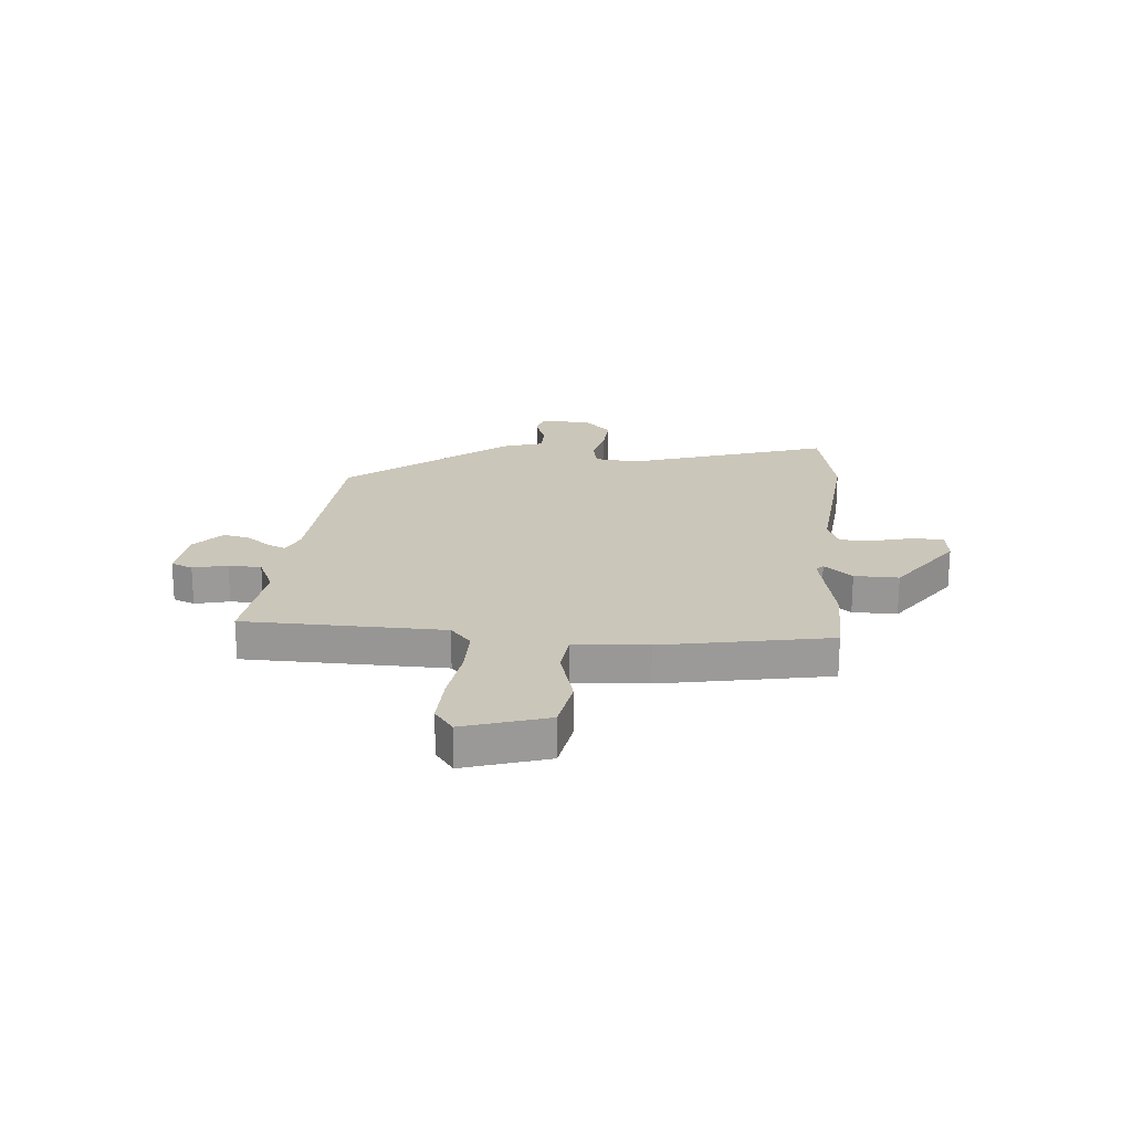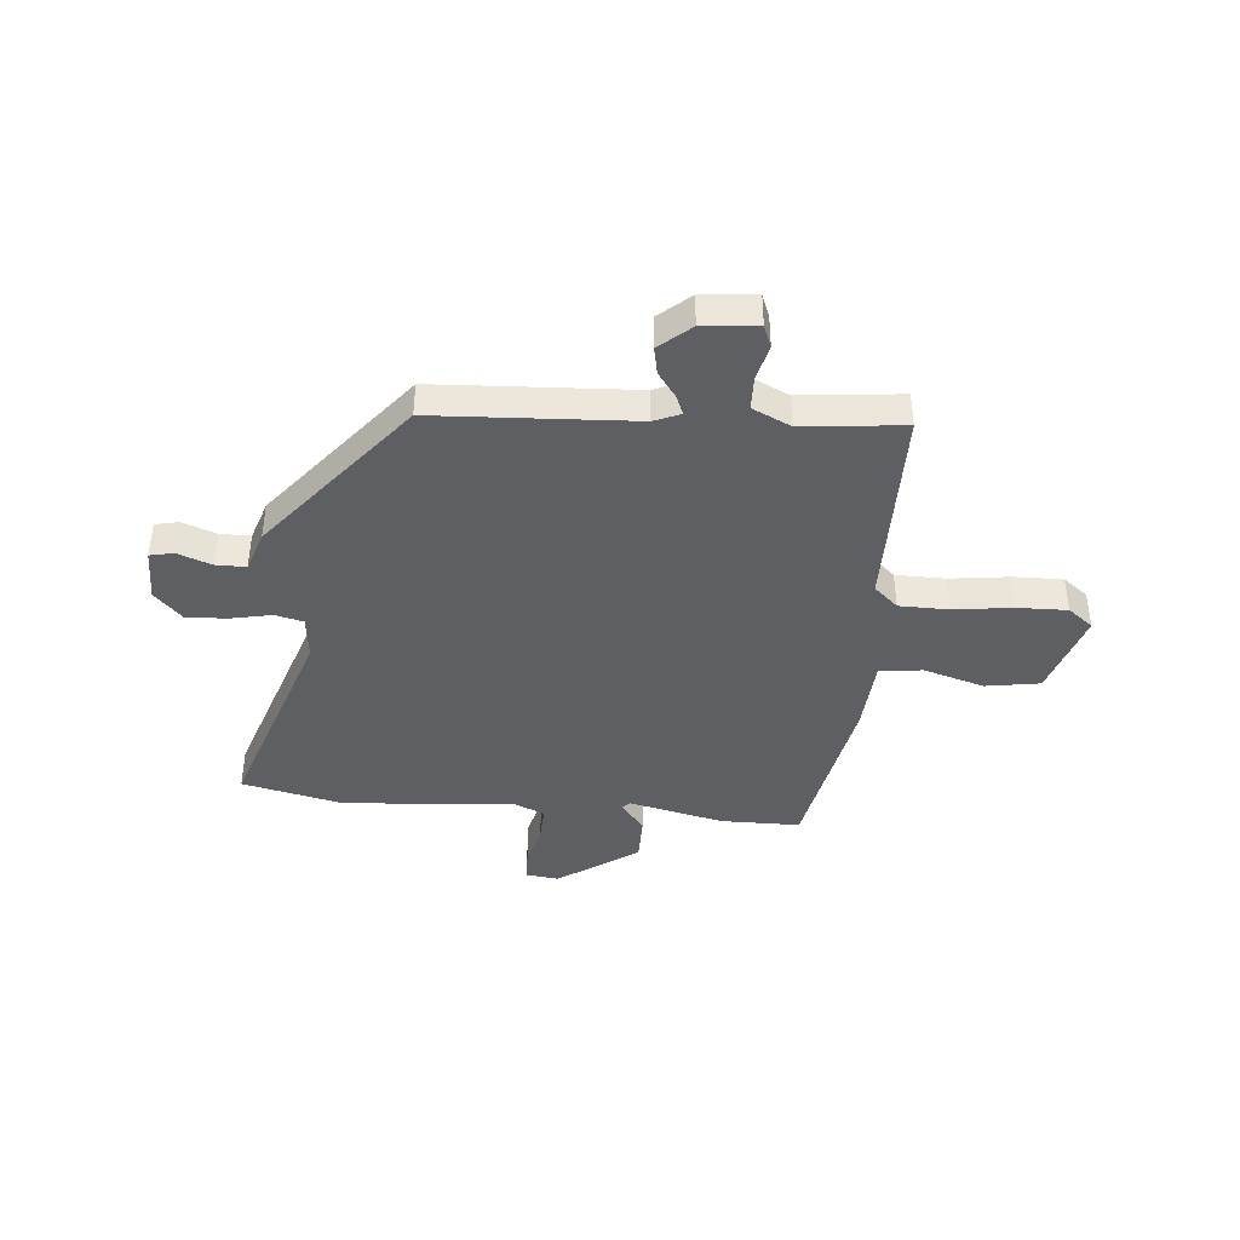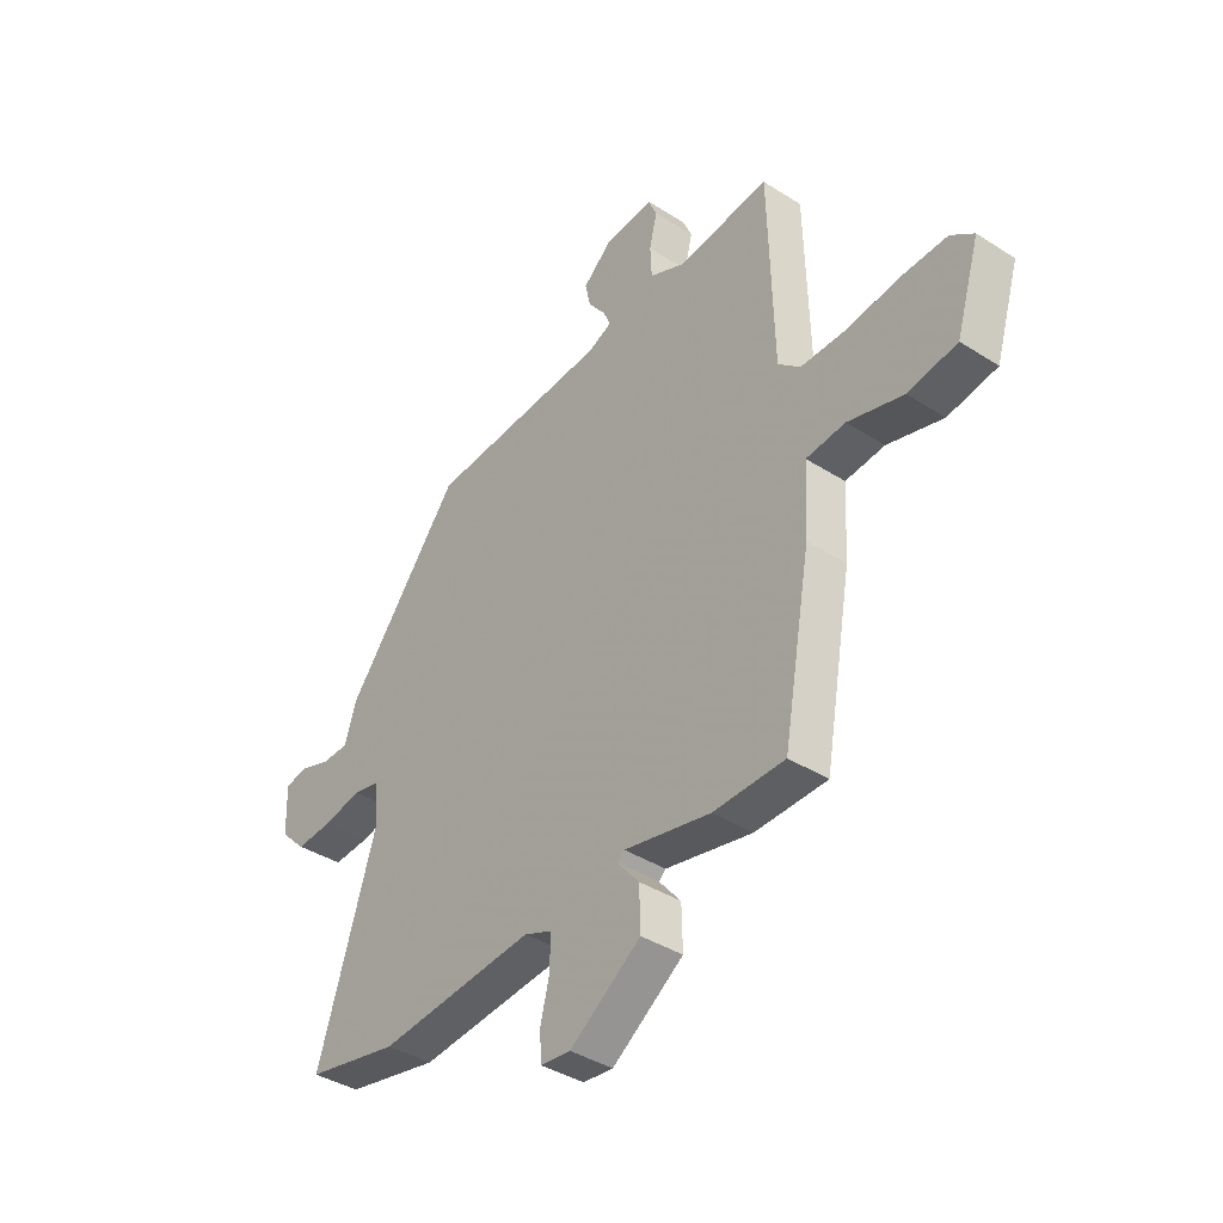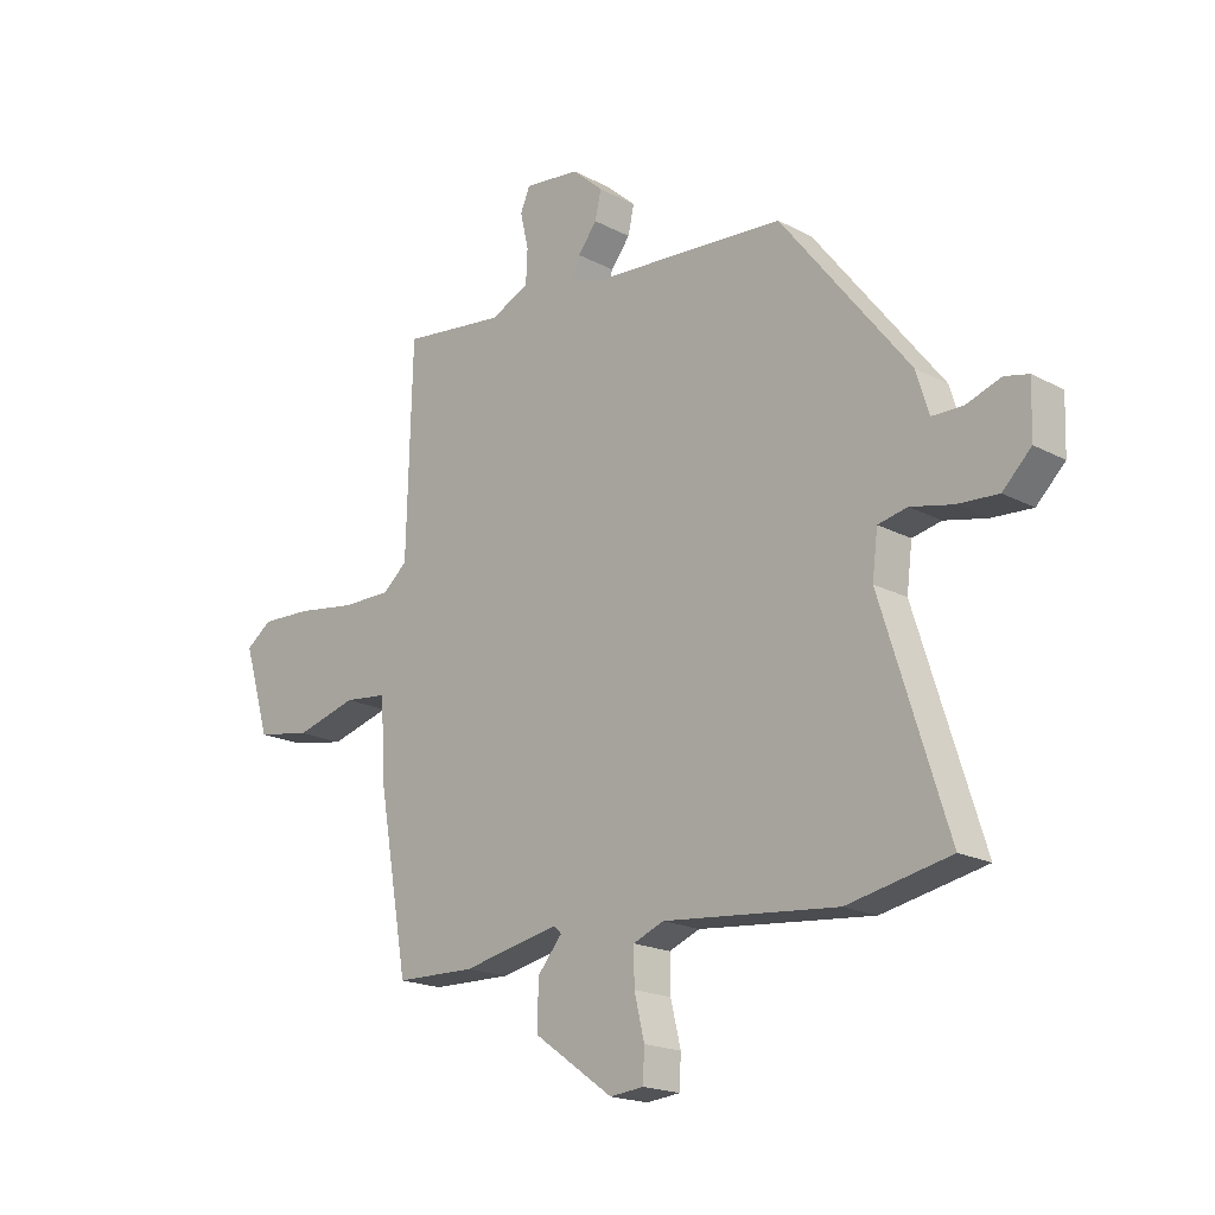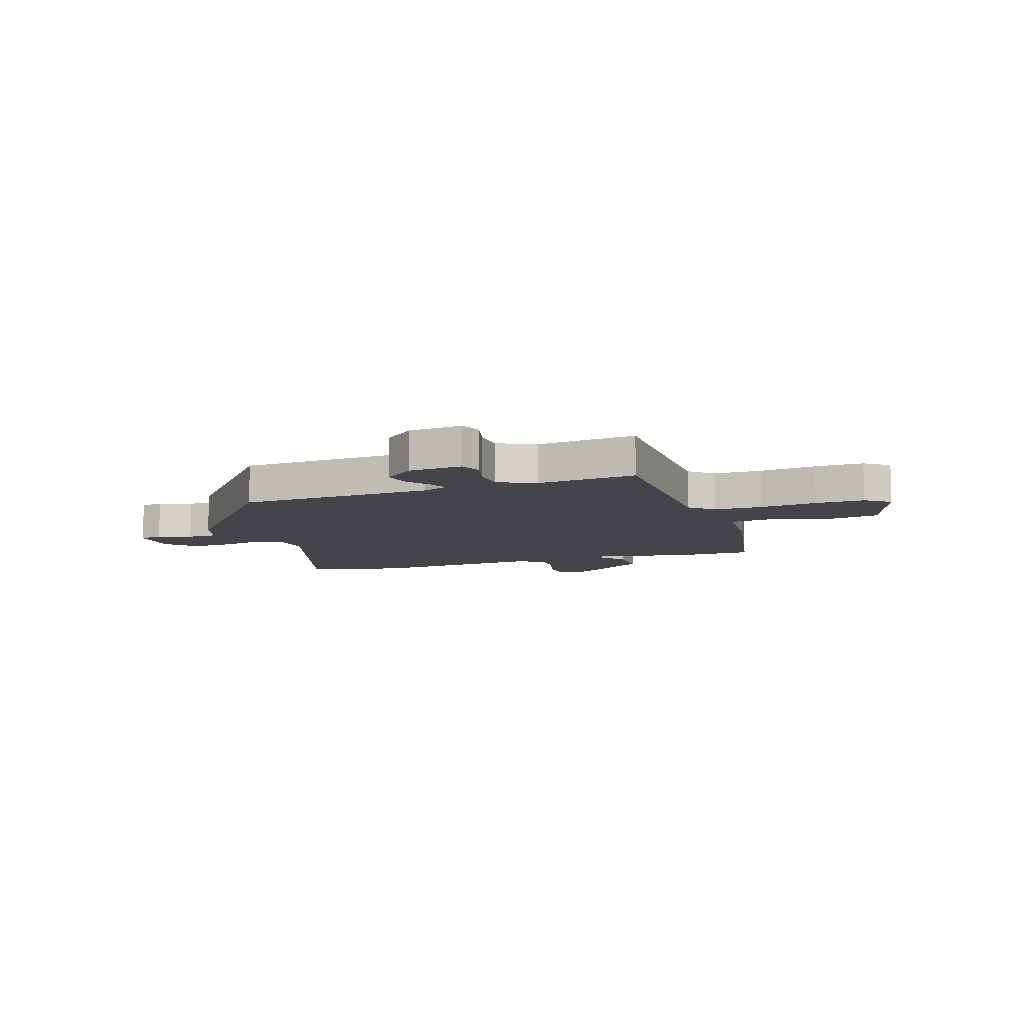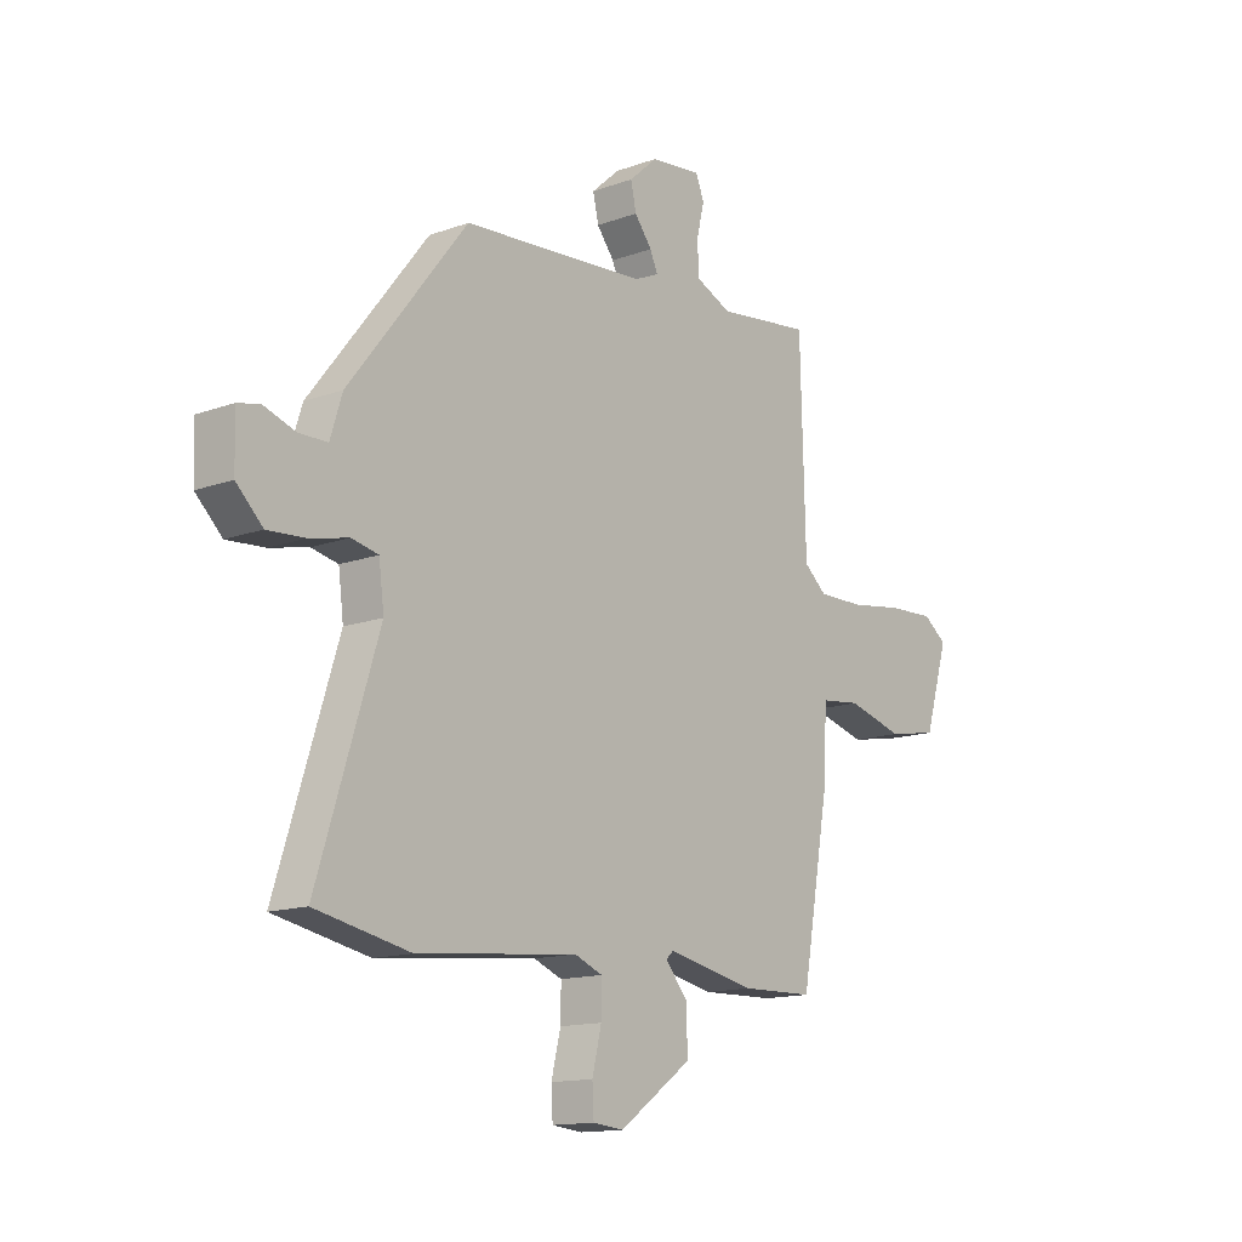
<metadata>
{"format":"obj","ext":"obj","renderer":"f3d","projection":"perspective","resolution":1024,"background":"white","views":[{"elev":21.1,"azim":94.5,"up":"+Y"},{"elev":-41.8,"azim":-6.3,"up":"+Y"},{"elev":-38.7,"azim":51.1,"up":"+Z"},{"elev":-18.9,"azim":-135.1,"up":"+Z"},{"elev":-9.0,"azim":17.6,"up":"+Y"},{"elev":-14.0,"azim":-51.3,"up":"+Z"}]}
</metadata>
<code>
v -0.401 0.07 -0.52
v -0.585 0.07 -0.483
v -0.467 0.07 -0.108
v -0.477 0.07 -0.029
v -0.529 0.07 -0.018
v -0.604 0.07 -0.035
v -0.677 0.07 -0.04
v -0.728 0.07 0.01
v -0.731 0.07 0.105
v -0.688 0.07 0.115
v -0.626 0.07 0.094
v -0.571 0.07 0.095
v -0.548 0.07 0.169
v -0.319 0.07 0.463
v 0.042 0.07 0.49
v 0.089 0.07 0.511
v 0.074 0.07 0.545
v 0.04 0.07 0.589
v 0.029 0.07 0.638
v 0.085 0.07 0.688
v 0.184 0.07 0.699
v 0.201 0.07 0.659
v 0.186 0.07 0.595
v 0.189 0.07 0.534
v 0.259 0.07 0.503
v 0.443 0.07 0.526
v 0.453 0.07 0.156
v 0.497 0.07 0.118
v 0.587 0.07 0.119
v 0.693 0.07 0.135
v 0.784 0.07 0.139
v 0.83 0.07 0.105
v 0.783 0.07 -0.05
v 0.685 0.07 -0.068
v 0.575 0.07 -0.038
v 0.497 0.07 -0.047
v 0.49 0.07 -0.183
v 0.435 0.07 -0.494
v 0.292 0.07 -0.498
v 0.119 0.07 -0.463
v 0.105 0.07 -0.476
v 0.149 0.07 -0.528
v 0.151 0.07 -0.61
v 0.009 0.07 -0.711
v -0.051 0.07 -0.705
v -0.054 0.07 -0.649
v -0.036 0.07 -0.574
v -0.035 0.07 -0.511
v -0.09 0.07 -0.489
v -0.401 0 -0.52
v -0.585 0 -0.483
v -0.467 0 -0.108
v -0.477 0 -0.029
v -0.529 0 -0.018
v -0.604 0 -0.035
v -0.677 0 -0.04
v -0.728 0 0.01
v -0.731 0 0.105
v -0.688 0 0.115
v -0.626 0 0.094
v -0.571 0 0.095
v -0.548 0 0.169
v -0.319 0 0.463
v 0.042 0 0.49
v 0.089 0 0.511
v 0.074 0 0.545
v 0.04 0 0.589
v 0.029 0 0.638
v 0.085 0 0.688
v 0.184 0 0.699
v 0.201 0 0.659
v 0.186 0 0.595
v 0.189 0 0.534
v 0.259 0 0.503
v 0.443 0 0.526
v 0.453 0 0.156
v 0.497 0 0.118
v 0.587 0 0.119
v 0.693 0 0.135
v 0.784 0 0.139
v 0.83 0 0.105
v 0.783 0 -0.05
v 0.685 0 -0.068
v 0.575 0 -0.038
v 0.497 0 -0.047
v 0.49 0 -0.183
v 0.435 0 -0.494
v 0.292 0 -0.498
v 0.119 0 -0.463
v 0.105 0 -0.476
v 0.149 0 -0.528
v 0.151 0 -0.61
v 0.009 0 -0.711
v -0.051 0 -0.705
v -0.054 0 -0.649
v -0.036 0 -0.574
v -0.035 0 -0.511
v -0.09 0 -0.489
f 45 46 47
f 44 45 47
f 43 44 47
f 42 43 47
f 41 42 47
f 40 41 47 48
f 38 39 40
f 37 38 40
f 36 37 40
f 36 40 48 49
f 33 34 35
f 32 33 35
f 31 32 35
f 30 31 35
f 29 30 35
f 28 29 35 36
f 1 2 3
f 49 1 3
f 36 49 3
f 28 36 3
f 27 28 3
f 21 22 23
f 20 21 23
f 19 20 23
f 18 19 23
f 17 18 23
f 16 17 23 24
f 15 16 24 25
f 14 15 25
f 13 14 25
f 12 13 25
f 9 10 11
f 8 9 11
f 7 8 11
f 6 7 11
f 5 6 11
f 4 5 11 12
f 27 3 4
f 26 27 4
f 25 26 4
f 4 12 25
f 96 95 94
f 96 94 93
f 96 93 92
f 96 92 91
f 96 91 90
f 97 96 90 89
f 89 88 87
f 89 87 86
f 89 86 85
f 98 97 89 85
f 84 83 82
f 84 82 81
f 84 81 80
f 84 80 79
f 84 79 78
f 85 84 78 77
f 52 51 50
f 52 50 98
f 52 98 85
f 52 85 77
f 52 77 76
f 72 71 70
f 72 70 69
f 72 69 68
f 72 68 67
f 72 67 66
f 73 72 66 65
f 74 73 65 64
f 74 64 63
f 74 63 62
f 74 62 61
f 60 59 58
f 60 58 57
f 60 57 56
f 60 56 55
f 60 55 54
f 61 60 54 53
f 53 52 76
f 53 76 75
f 53 75 74
f 74 61 53
f 1 50 51 2
f 2 51 52 3
f 3 52 53 4
f 4 53 54 5
f 5 54 55 6
f 6 55 56 7
f 7 56 57 8
f 8 57 58 9
f 9 58 59 10
f 10 59 60 11
f 11 60 61 12
f 12 61 62 13
f 13 62 63 14
f 14 63 64 15
f 15 64 65 16
f 16 65 66 17
f 17 66 67 18
f 18 67 68 19
f 19 68 69 20
f 20 69 70 21
f 21 70 71 22
f 22 71 72 23
f 23 72 73 24
f 24 73 74 25
f 25 74 75 26
f 26 75 76 27
f 27 76 77 28
f 28 77 78 29
f 29 78 79 30
f 30 79 80 31
f 31 80 81 32
f 32 81 82 33
f 33 82 83 34
f 34 83 84 35
f 35 84 85 36
f 36 85 86 37
f 37 86 87 38
f 38 87 88 39
f 39 88 89 40
f 40 89 90 41
f 41 90 91 42
f 42 91 92 43
f 43 92 93 44
f 44 93 94 45
f 45 94 95 46
f 46 95 96 47
f 47 96 97 48
f 48 97 98 49
f 49 98 50 1

</code>
